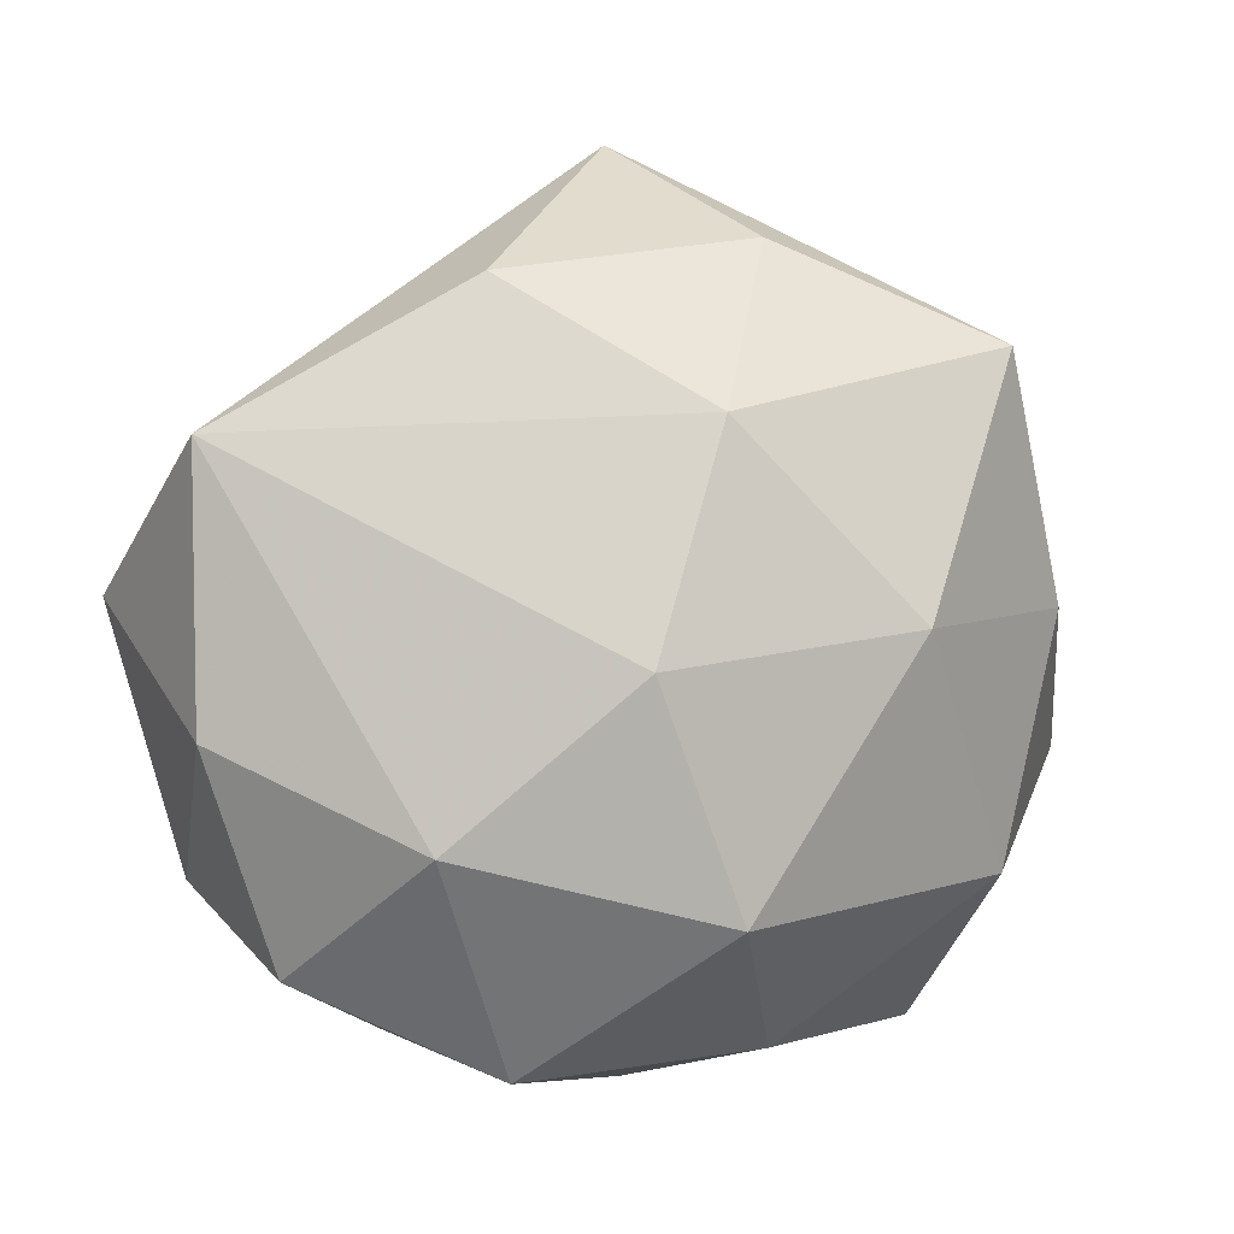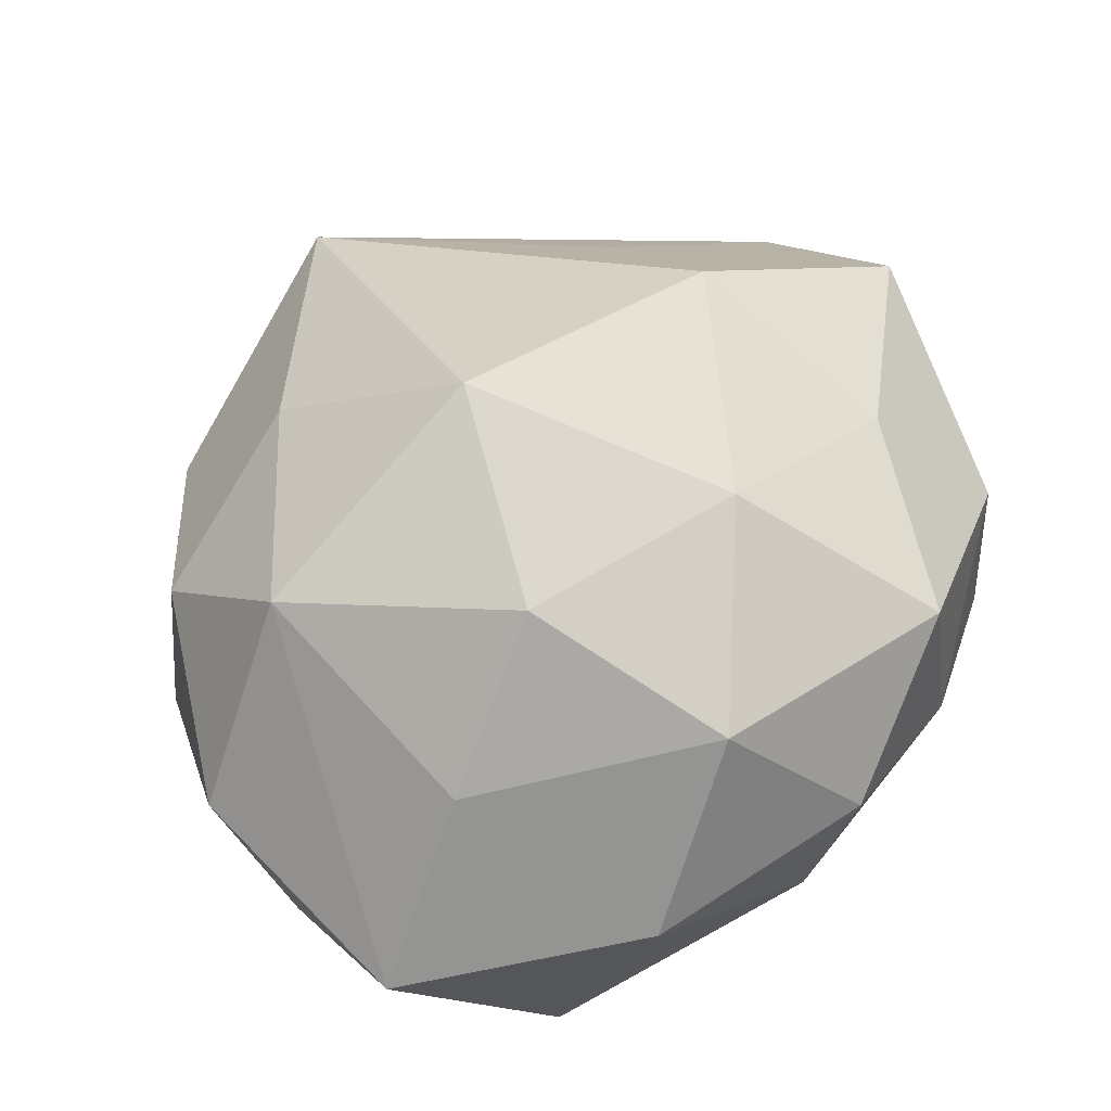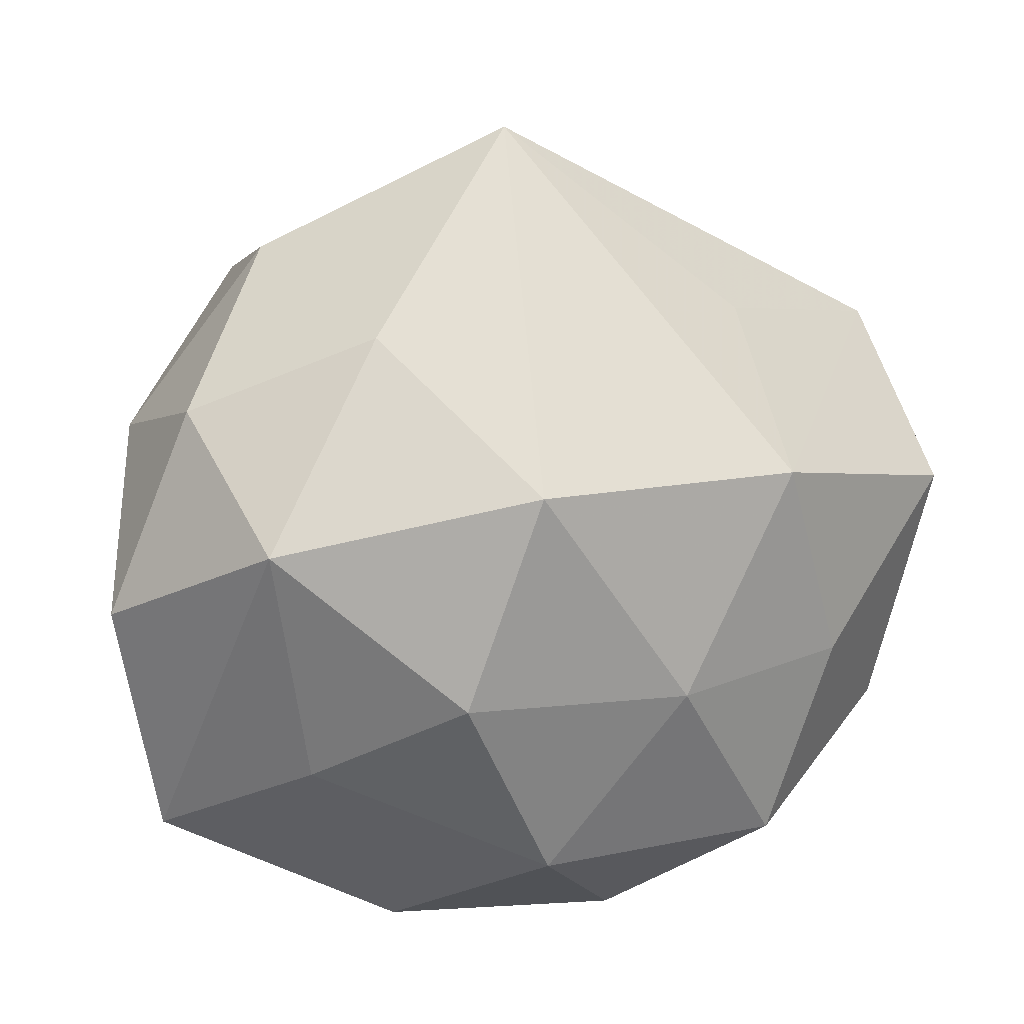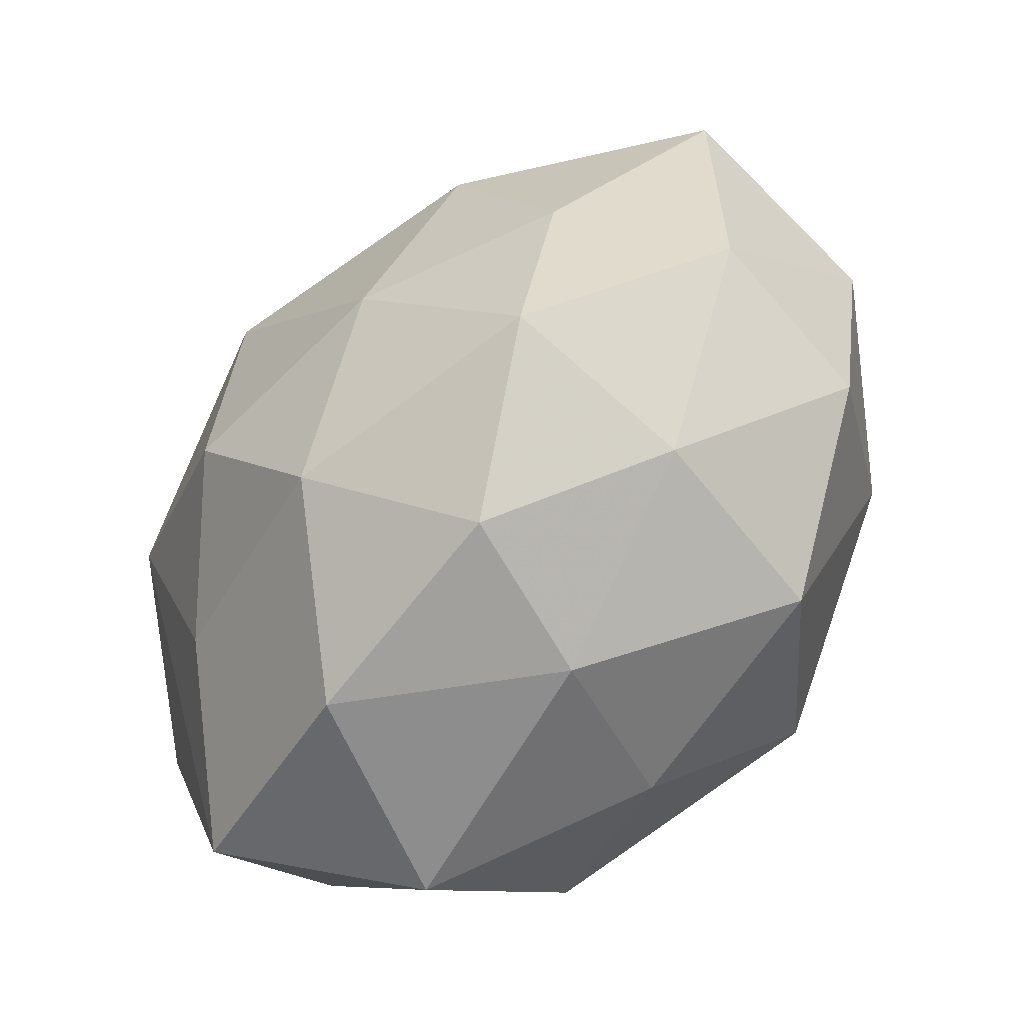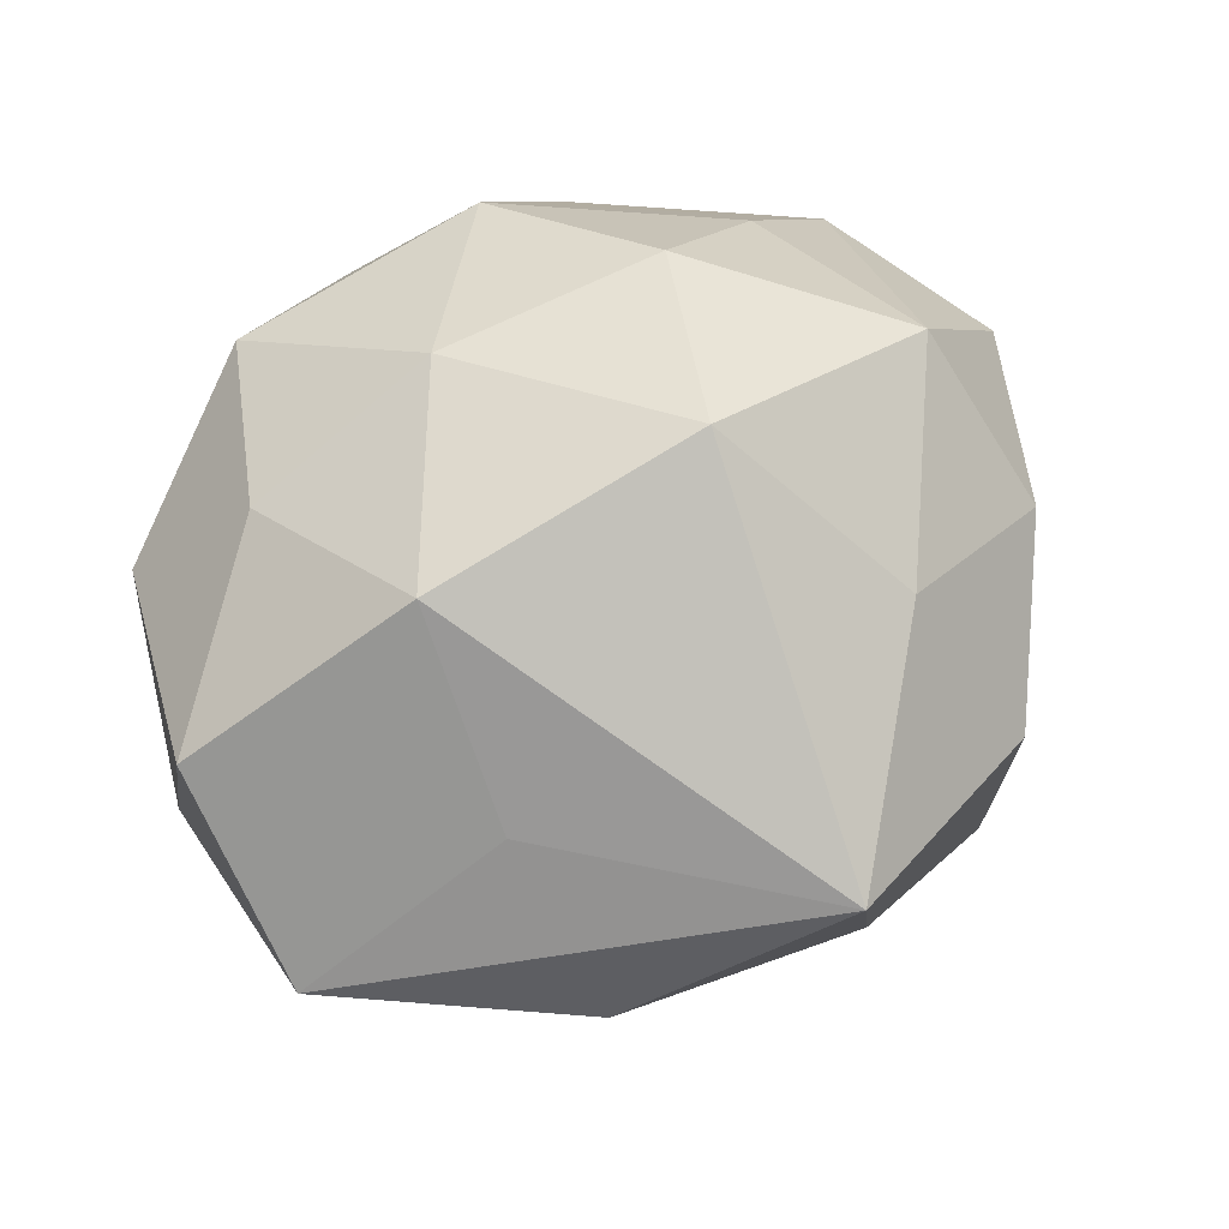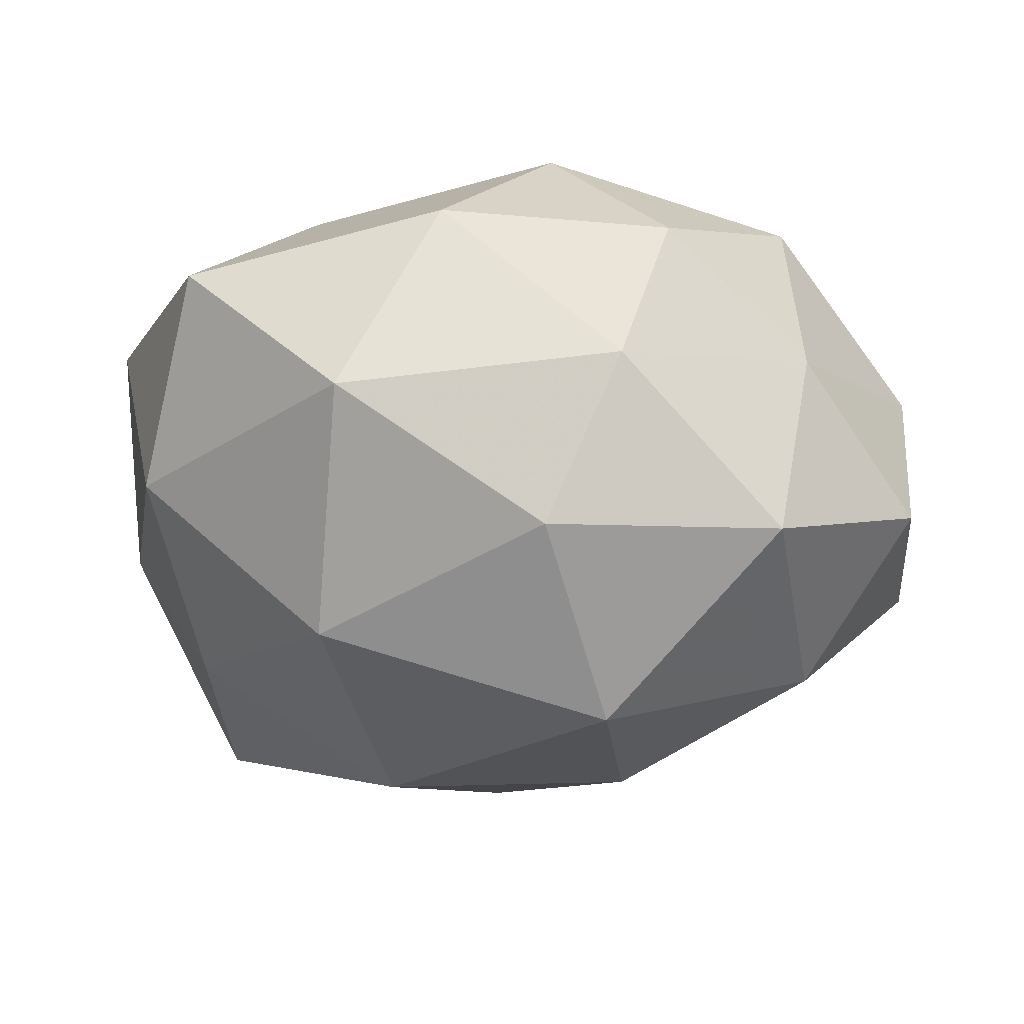
<metadata>
{"format":"obj","ext":"obj","renderer":"f3d","projection":"perspective","resolution":1024,"background":"white","views":[{"elev":12.3,"azim":152.4,"up":"+Y"},{"elev":67.8,"azim":-33.4,"up":"+Z"},{"elev":10.4,"azim":-13.8,"up":"+Y"},{"elev":-71.4,"azim":49.2,"up":"+Y"},{"elev":55.1,"azim":153.1,"up":"+Z"},{"elev":-29.9,"azim":-11.4,"up":"+Z"}]}
</metadata>
<code>
v 0.02006 0.01008 0.02377
v 0.01562 0.03176 -0.007803
v -0.02772 0.004811 -0.01822
v 0.01166 0.005603 -0.02598
v 0.0207 -0.02391 0.01691
v -0.03061 0.01523 0.01043
v 0.02106 -0.02732 0.0008556
v -0.03428 0.01214 -0.004237
v 0.03827 -0.0005154 -0.007352
v 0.007473 -0.03238 0.009812
v 0.0264 -0.00716 0.01796
v -0.02087 -0.03011 -0.008526
v -0.03753 -0.002568 0.009472
v -0.03488 -0.009407 -0.008004
v 0.005725 -0.01311 -0.02874
v 0.002878 -0.03273 -0.003922
v 0.01808 -0.02658 -0.01591
v 0.03302 -0.01858 -0.008722
v 0.02581 -0.00729 -0.02032
v 0.03674 0.02094 -0.003968
v -0.001194 -0.02443 0.02171
v -0.03313 -0.02289 0.0056
v -0.02275 0.02529 -0.0182
v -0.009734 0.006858 -0.02781
v 0.01011 -0.008744 0.02568
v -0.006454 0.0333 -0.009084
v -0.0151 0.02189 0.01668
v -0.02262 0.02864 0.00103
v 0.03477 -0.01466 0.005908
v -0.001618 0.03933 0.007297
v -0.02143 -0.01577 0.01802
v -0.01257 -0.0321 0.008965
v -0.02555 0.004609 0.02356
v 0.003151 0.0224 -0.02076
v -0.009636 -0.008548 0.02744
v -0.003748 0.009777 0.0299
v -0.01945 -0.01389 -0.0234
v 0.03902 0.006857 0.01045
v -0.002504 -0.0267 -0.01782
v 0.01959 0.02293 0.009034
f 19 4 20
f 20 4 34
f 28 30 23
f 17 19 18
f 23 30 26
f 26 34 23
f 13 14 22
f 22 14 12
f 29 38 11
f 32 22 12
f 16 32 12
f 10 32 16
f 8 28 23
f 8 14 13
f 23 3 8
f 8 3 14
f 13 22 33
f 33 22 31
f 25 36 35
f 35 33 31
f 36 33 35
f 30 36 1
f 1 38 20
f 1 11 38
f 1 36 25
f 25 11 1
f 7 18 29
f 17 18 7
f 7 16 17
f 10 16 7
f 9 19 20
f 9 18 19
f 20 38 9
f 9 38 29
f 29 18 9
f 20 34 2
f 34 26 2
f 2 30 20
f 2 26 30
f 15 19 17
f 4 19 15
f 12 14 37
f 14 3 37
f 25 35 21
f 21 32 10
f 21 35 31
f 31 22 21
f 22 32 21
f 29 11 5
f 5 7 29
f 10 7 5
f 5 21 10
f 5 11 25
f 25 21 5
f 13 33 6
f 6 8 13
f 28 8 6
f 20 30 40
f 40 1 20
f 30 1 40
f 39 15 17
f 17 16 39
f 39 16 12
f 12 37 39
f 39 37 15
f 15 37 24
f 4 15 24
f 24 3 23
f 24 37 3
f 23 34 24
f 24 34 4
f 27 6 33
f 27 36 30
f 27 33 36
f 30 28 27
f 28 6 27

</code>
